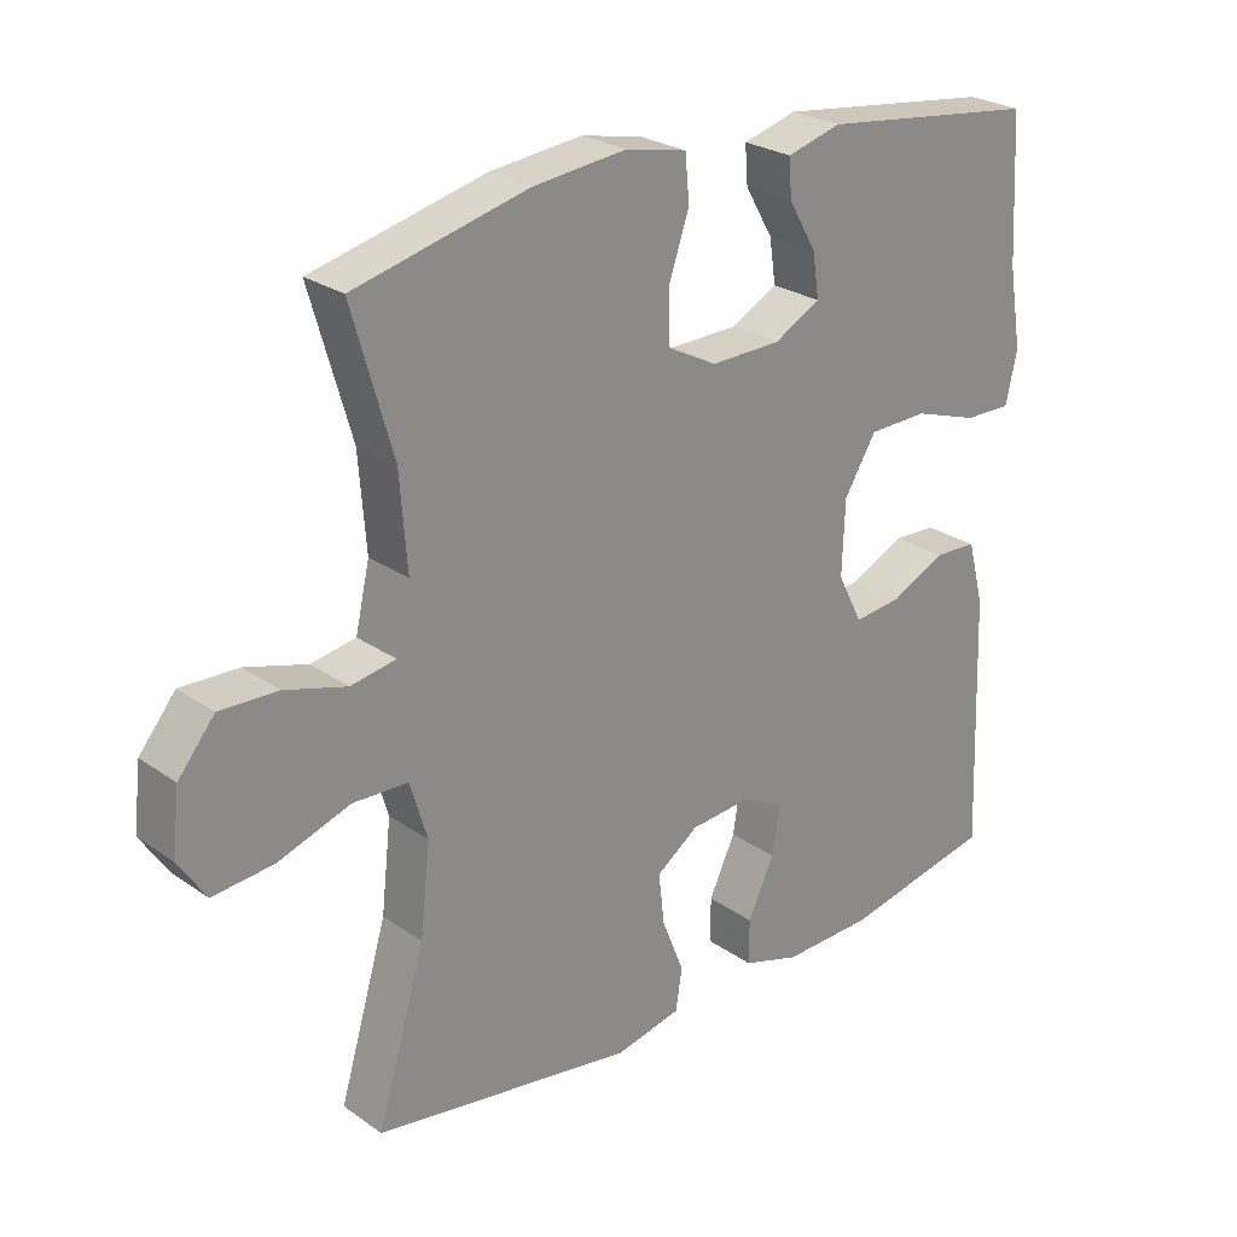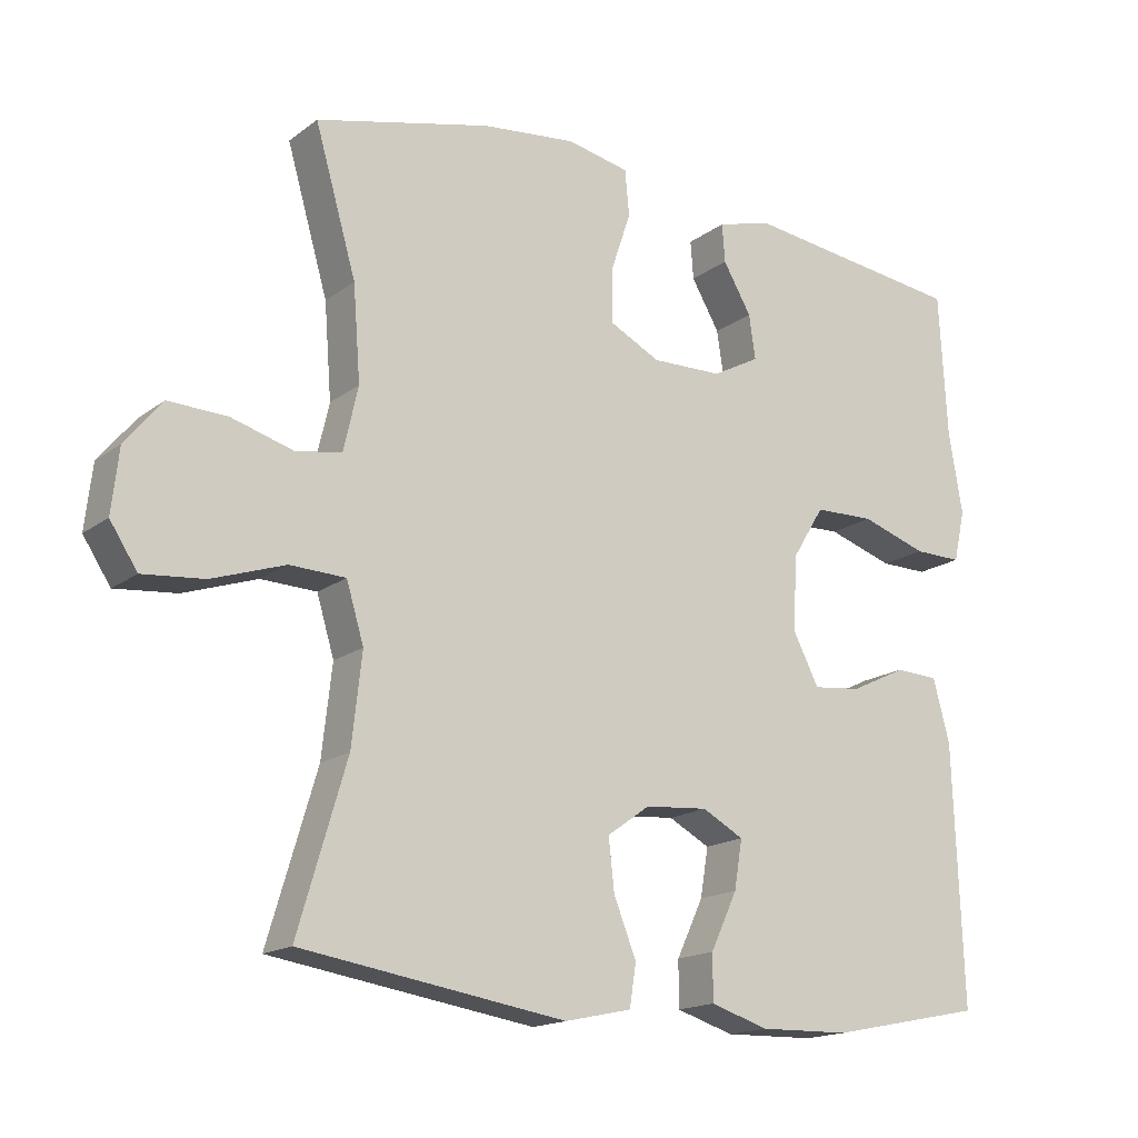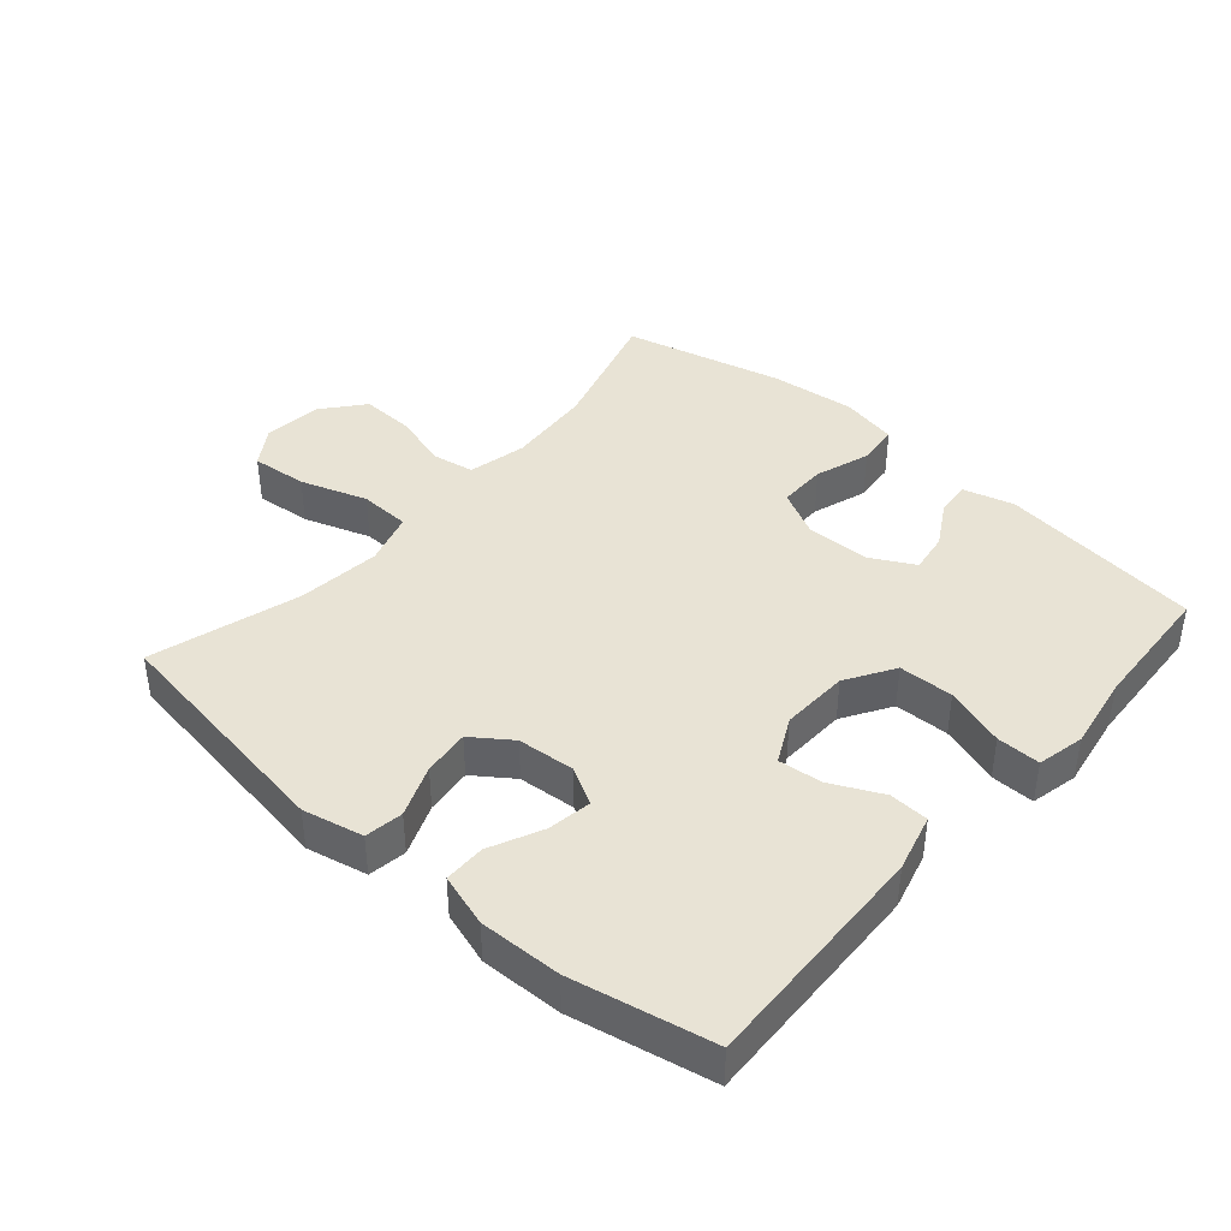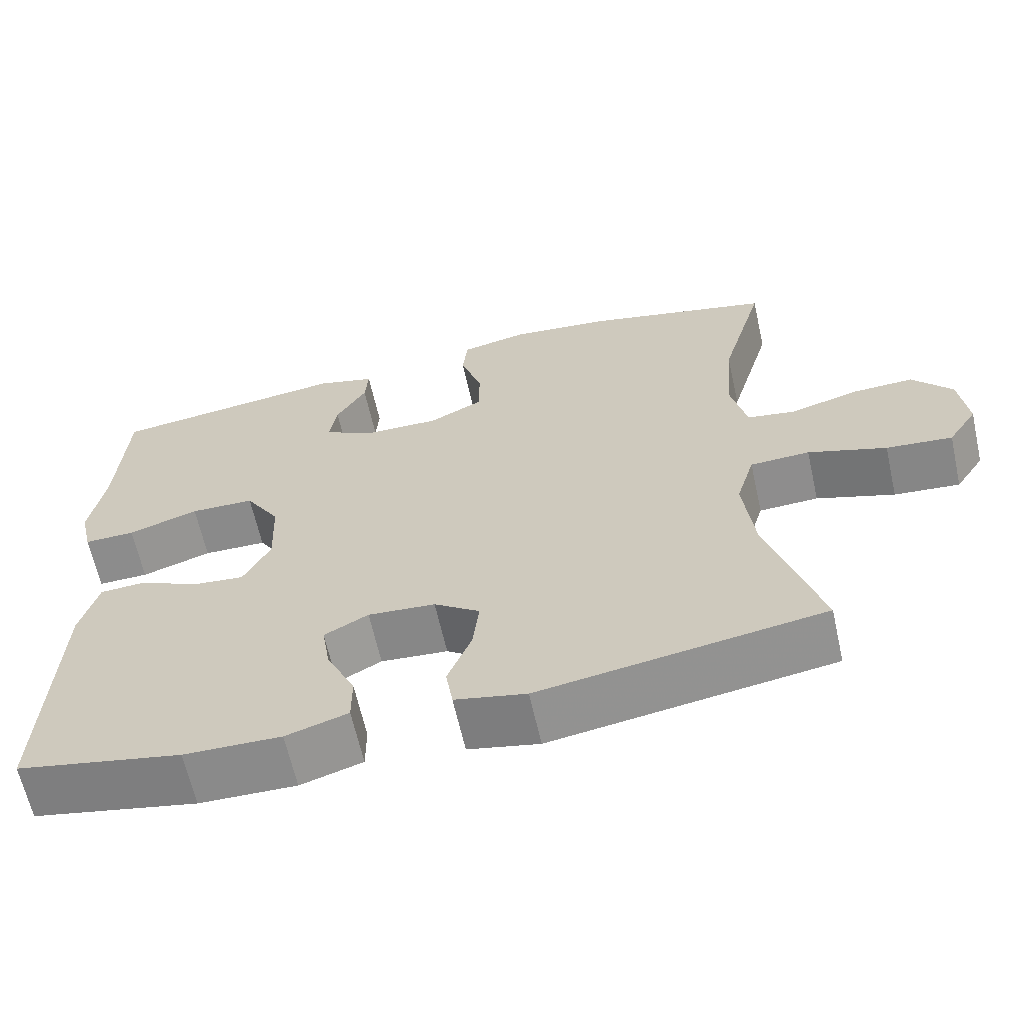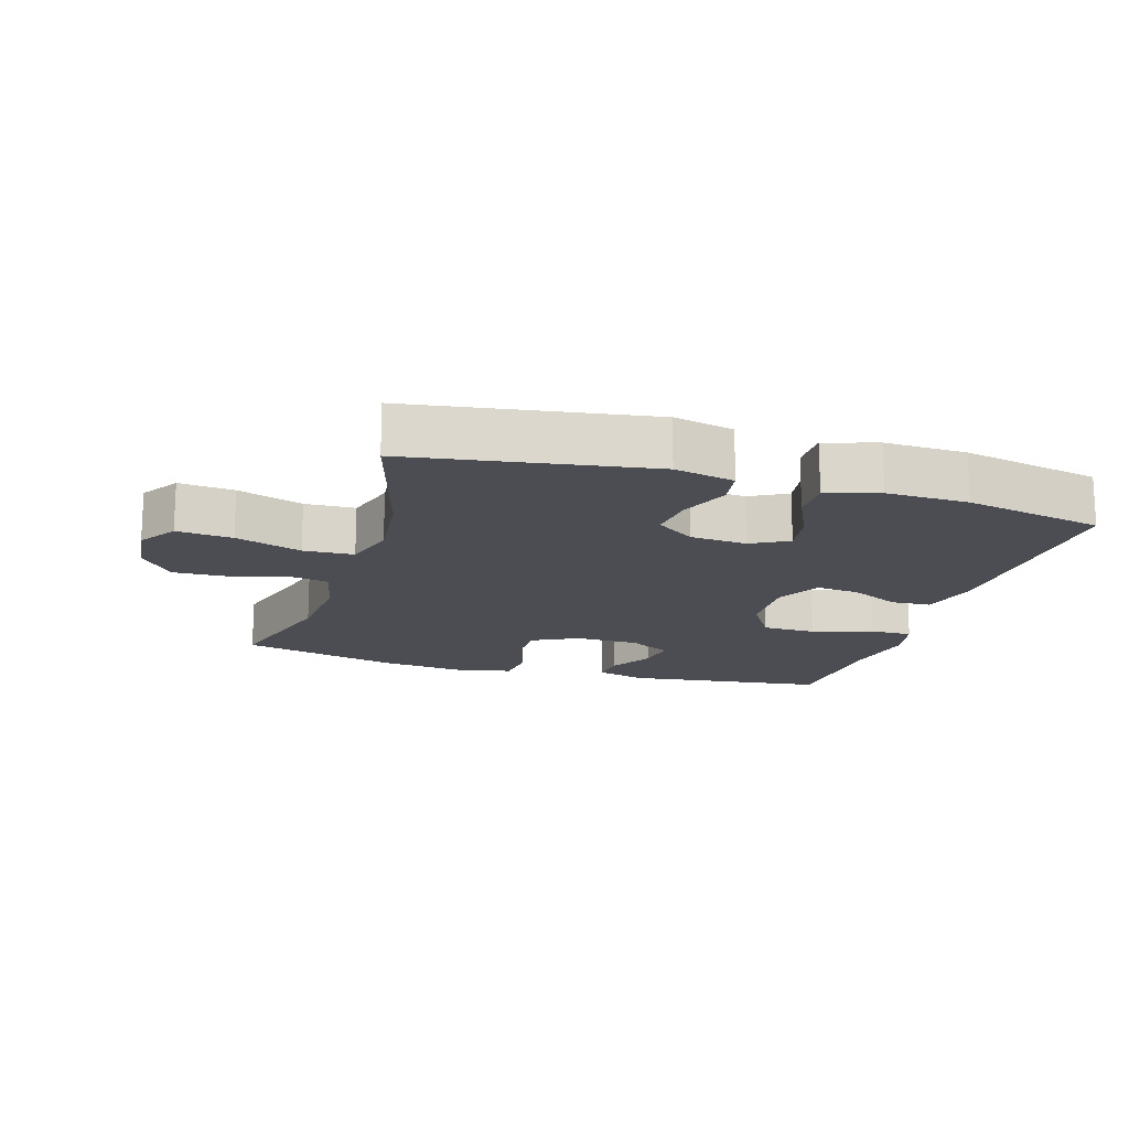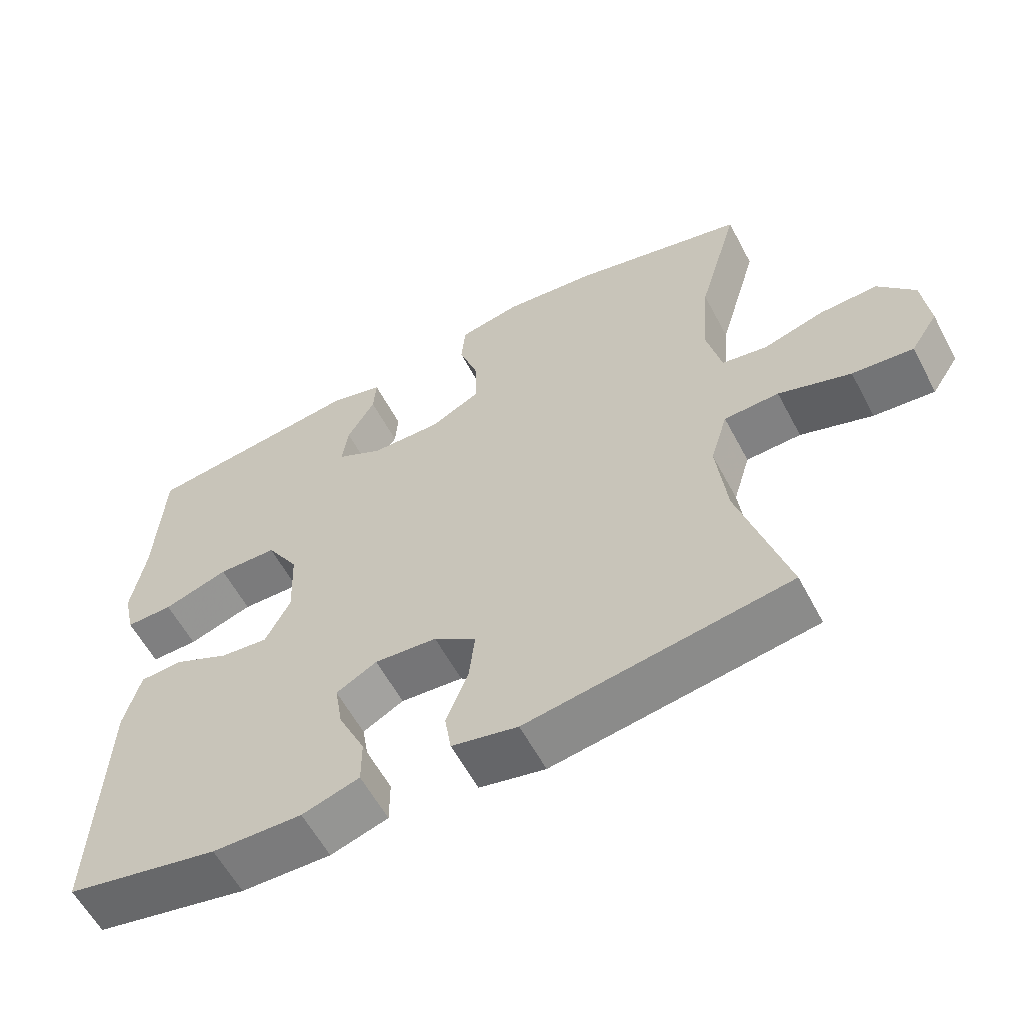
<metadata>
{"format":"obj","ext":"obj","renderer":"f3d","projection":"perspective","resolution":1024,"background":"white","views":[{"elev":25.6,"azim":138.0,"up":"+Z"},{"elev":-16.6,"azim":145.6,"up":"+Z"},{"elev":41.1,"azim":-139.0,"up":"+Y"},{"elev":-64.0,"azim":12.6,"up":"+Z"},{"elev":-16.3,"azim":163.1,"up":"+Y"},{"elev":-59.2,"azim":27.9,"up":"+Z"}]}
</metadata>
<code>
v 0.5 0.07 -0.5
v 0.135 0.07 -0.557
v 0.043 0.07 -0.537
v 0.034 0.07 -0.479
v 0.065 0.07 -0.401
v 0.073 0.07 -0.33
v 0.014 0.07 -0.288
v -0.073 0.07 -0.281
v -0.13 0.07 -0.312
v -0.119 0.07 -0.379
v -0.082 0.07 -0.458
v -0.082 0.07 -0.521
v -0.162 0.07 -0.546
v -0.287 0.07 -0.543
v -0.5 0.07 -0.5
v -0.487 0.07 -0.145
v -0.464 0.07 -0.058
v -0.404 0.07 -0.055
v -0.327 0.07 -0.092
v -0.26 0.07 -0.099
v -0.225 0.07 -0.03
v -0.229 0.07 0.073
v -0.274 0.07 0.146
v -0.357 0.07 0.148
v -0.448 0.07 0.118
v -0.514 0.07 0.117
v -0.53 0.07 0.188
v -0.511 0.07 0.301
v -0.5 0.07 0.5
v -0.193 0.07 0.539
v -0.117 0.07 0.518
v -0.121 0.07 0.465
v -0.16 0.07 0.398
v -0.169 0.07 0.337
v -0.104 0.07 0.302
v -0.006 0.07 0.3
v 0.064 0.07 0.336
v 0.064 0.07 0.409
v 0.036 0.07 0.492
v 0.042 0.07 0.555
v 0.128 0.07 0.573
v 0.258 0.07 0.559
v 0.5 0.07 0.5
v 0.443 0.07 0.302
v 0.433 0.07 0.172
v 0.453 0.07 0.084
v 0.516 0.07 0.073
v 0.602 0.07 0.098
v 0.683 0.07 0.101
v 0.734 0.07 0.039
v 0.744 0.07 -0.049
v 0.706 0.07 -0.107
v 0.621 0.07 -0.099
v 0.52 0.07 -0.065
v 0.443 0.07 -0.068
v 0.419 0.07 -0.148
v 0.433 0.07 -0.273
v 0.5 0 -0.5
v 0.135 0 -0.557
v 0.043 0 -0.537
v 0.034 0 -0.479
v 0.065 0 -0.401
v 0.073 0 -0.33
v 0.014 0 -0.288
v -0.073 0 -0.281
v -0.13 0 -0.312
v -0.119 0 -0.379
v -0.082 0 -0.458
v -0.082 0 -0.521
v -0.162 0 -0.546
v -0.287 0 -0.543
v -0.5 0 -0.5
v -0.487 0 -0.145
v -0.464 0 -0.058
v -0.404 0 -0.055
v -0.327 0 -0.092
v -0.26 0 -0.099
v -0.225 0 -0.03
v -0.229 0 0.073
v -0.274 0 0.146
v -0.357 0 0.148
v -0.448 0 0.118
v -0.514 0 0.117
v -0.53 0 0.188
v -0.511 0 0.301
v -0.5 0 0.5
v -0.193 0 0.539
v -0.117 0 0.518
v -0.121 0 0.465
v -0.16 0 0.398
v -0.169 0 0.337
v -0.104 0 0.302
v -0.006 0 0.3
v 0.064 0 0.336
v 0.064 0 0.409
v 0.036 0 0.492
v 0.042 0 0.555
v 0.128 0 0.573
v 0.258 0 0.559
v 0.5 0 0.5
v 0.443 0 0.302
v 0.433 0 0.172
v 0.453 0 0.084
v 0.516 0 0.073
v 0.602 0 0.098
v 0.683 0 0.101
v 0.734 0 0.039
v 0.744 0 -0.049
v 0.706 0 -0.107
v 0.621 0 -0.099
v 0.52 0 -0.065
v 0.443 0 -0.068
v 0.419 0 -0.148
v 0.433 0 -0.273
f 52 53 54
f 51 52 54
f 50 51 54
f 49 50 54
f 48 49 54
f 47 48 54
f 46 47 54 55
f 45 46 55 56
f 42 43 44
f 41 42 44
f 40 41 44
f 39 40 44
f 38 39 44
f 37 38 44 45
f 36 37 45 56
f 31 32 33
f 30 31 33
f 29 30 33
f 28 29 33
f 28 33 34
f 27 28 34
f 26 27 34
f 25 26 34
f 24 25 34
f 23 24 34 35
f 17 18 19
f 16 17 19
f 15 16 19
f 14 15 19
f 13 14 19
f 12 13 19
f 11 12 19
f 10 11 19
f 9 10 19 20
f 8 9 20 21
f 3 4 5
f 2 3 5
f 1 2 5
f 57 1 5
f 57 5 6
f 57 6 7
f 56 57 7
f 36 56 7
f 35 36 7
f 23 35 7
f 22 23 7
f 7 8 21 22
f 111 110 109
f 111 109 108
f 111 108 107
f 111 107 106
f 111 106 105
f 111 105 104
f 112 111 104 103
f 113 112 103 102
f 101 100 99
f 101 99 98
f 101 98 97
f 101 97 96
f 101 96 95
f 102 101 95 94
f 113 102 94 93
f 90 89 88
f 90 88 87
f 90 87 86
f 90 86 85
f 91 90 85
f 91 85 84
f 91 84 83
f 91 83 82
f 91 82 81
f 92 91 81 80
f 76 75 74
f 76 74 73
f 76 73 72
f 76 72 71
f 76 71 70
f 76 70 69
f 76 69 68
f 76 68 67
f 77 76 67 66
f 78 77 66 65
f 62 61 60
f 62 60 59
f 62 59 58
f 62 58 114
f 63 62 114
f 64 63 114
f 64 114 113
f 64 113 93
f 64 93 92
f 64 92 80
f 64 80 79
f 79 78 65 64
f 1 58 59 2
f 2 59 60 3
f 3 60 61 4
f 4 61 62 5
f 5 62 63 6
f 6 63 64 7
f 7 64 65 8
f 8 65 66 9
f 9 66 67 10
f 10 67 68 11
f 11 68 69 12
f 12 69 70 13
f 13 70 71 14
f 14 71 72 15
f 15 72 73 16
f 16 73 74 17
f 17 74 75 18
f 18 75 76 19
f 19 76 77 20
f 20 77 78 21
f 21 78 79 22
f 22 79 80 23
f 23 80 81 24
f 24 81 82 25
f 25 82 83 26
f 26 83 84 27
f 27 84 85 28
f 28 85 86 29
f 29 86 87 30
f 30 87 88 31
f 31 88 89 32
f 32 89 90 33
f 33 90 91 34
f 34 91 92 35
f 35 92 93 36
f 36 93 94 37
f 37 94 95 38
f 38 95 96 39
f 39 96 97 40
f 40 97 98 41
f 41 98 99 42
f 42 99 100 43
f 43 100 101 44
f 44 101 102 45
f 45 102 103 46
f 46 103 104 47
f 47 104 105 48
f 48 105 106 49
f 49 106 107 50
f 50 107 108 51
f 51 108 109 52
f 52 109 110 53
f 53 110 111 54
f 54 111 112 55
f 55 112 113 56
f 56 113 114 57
f 57 114 58 1

</code>
